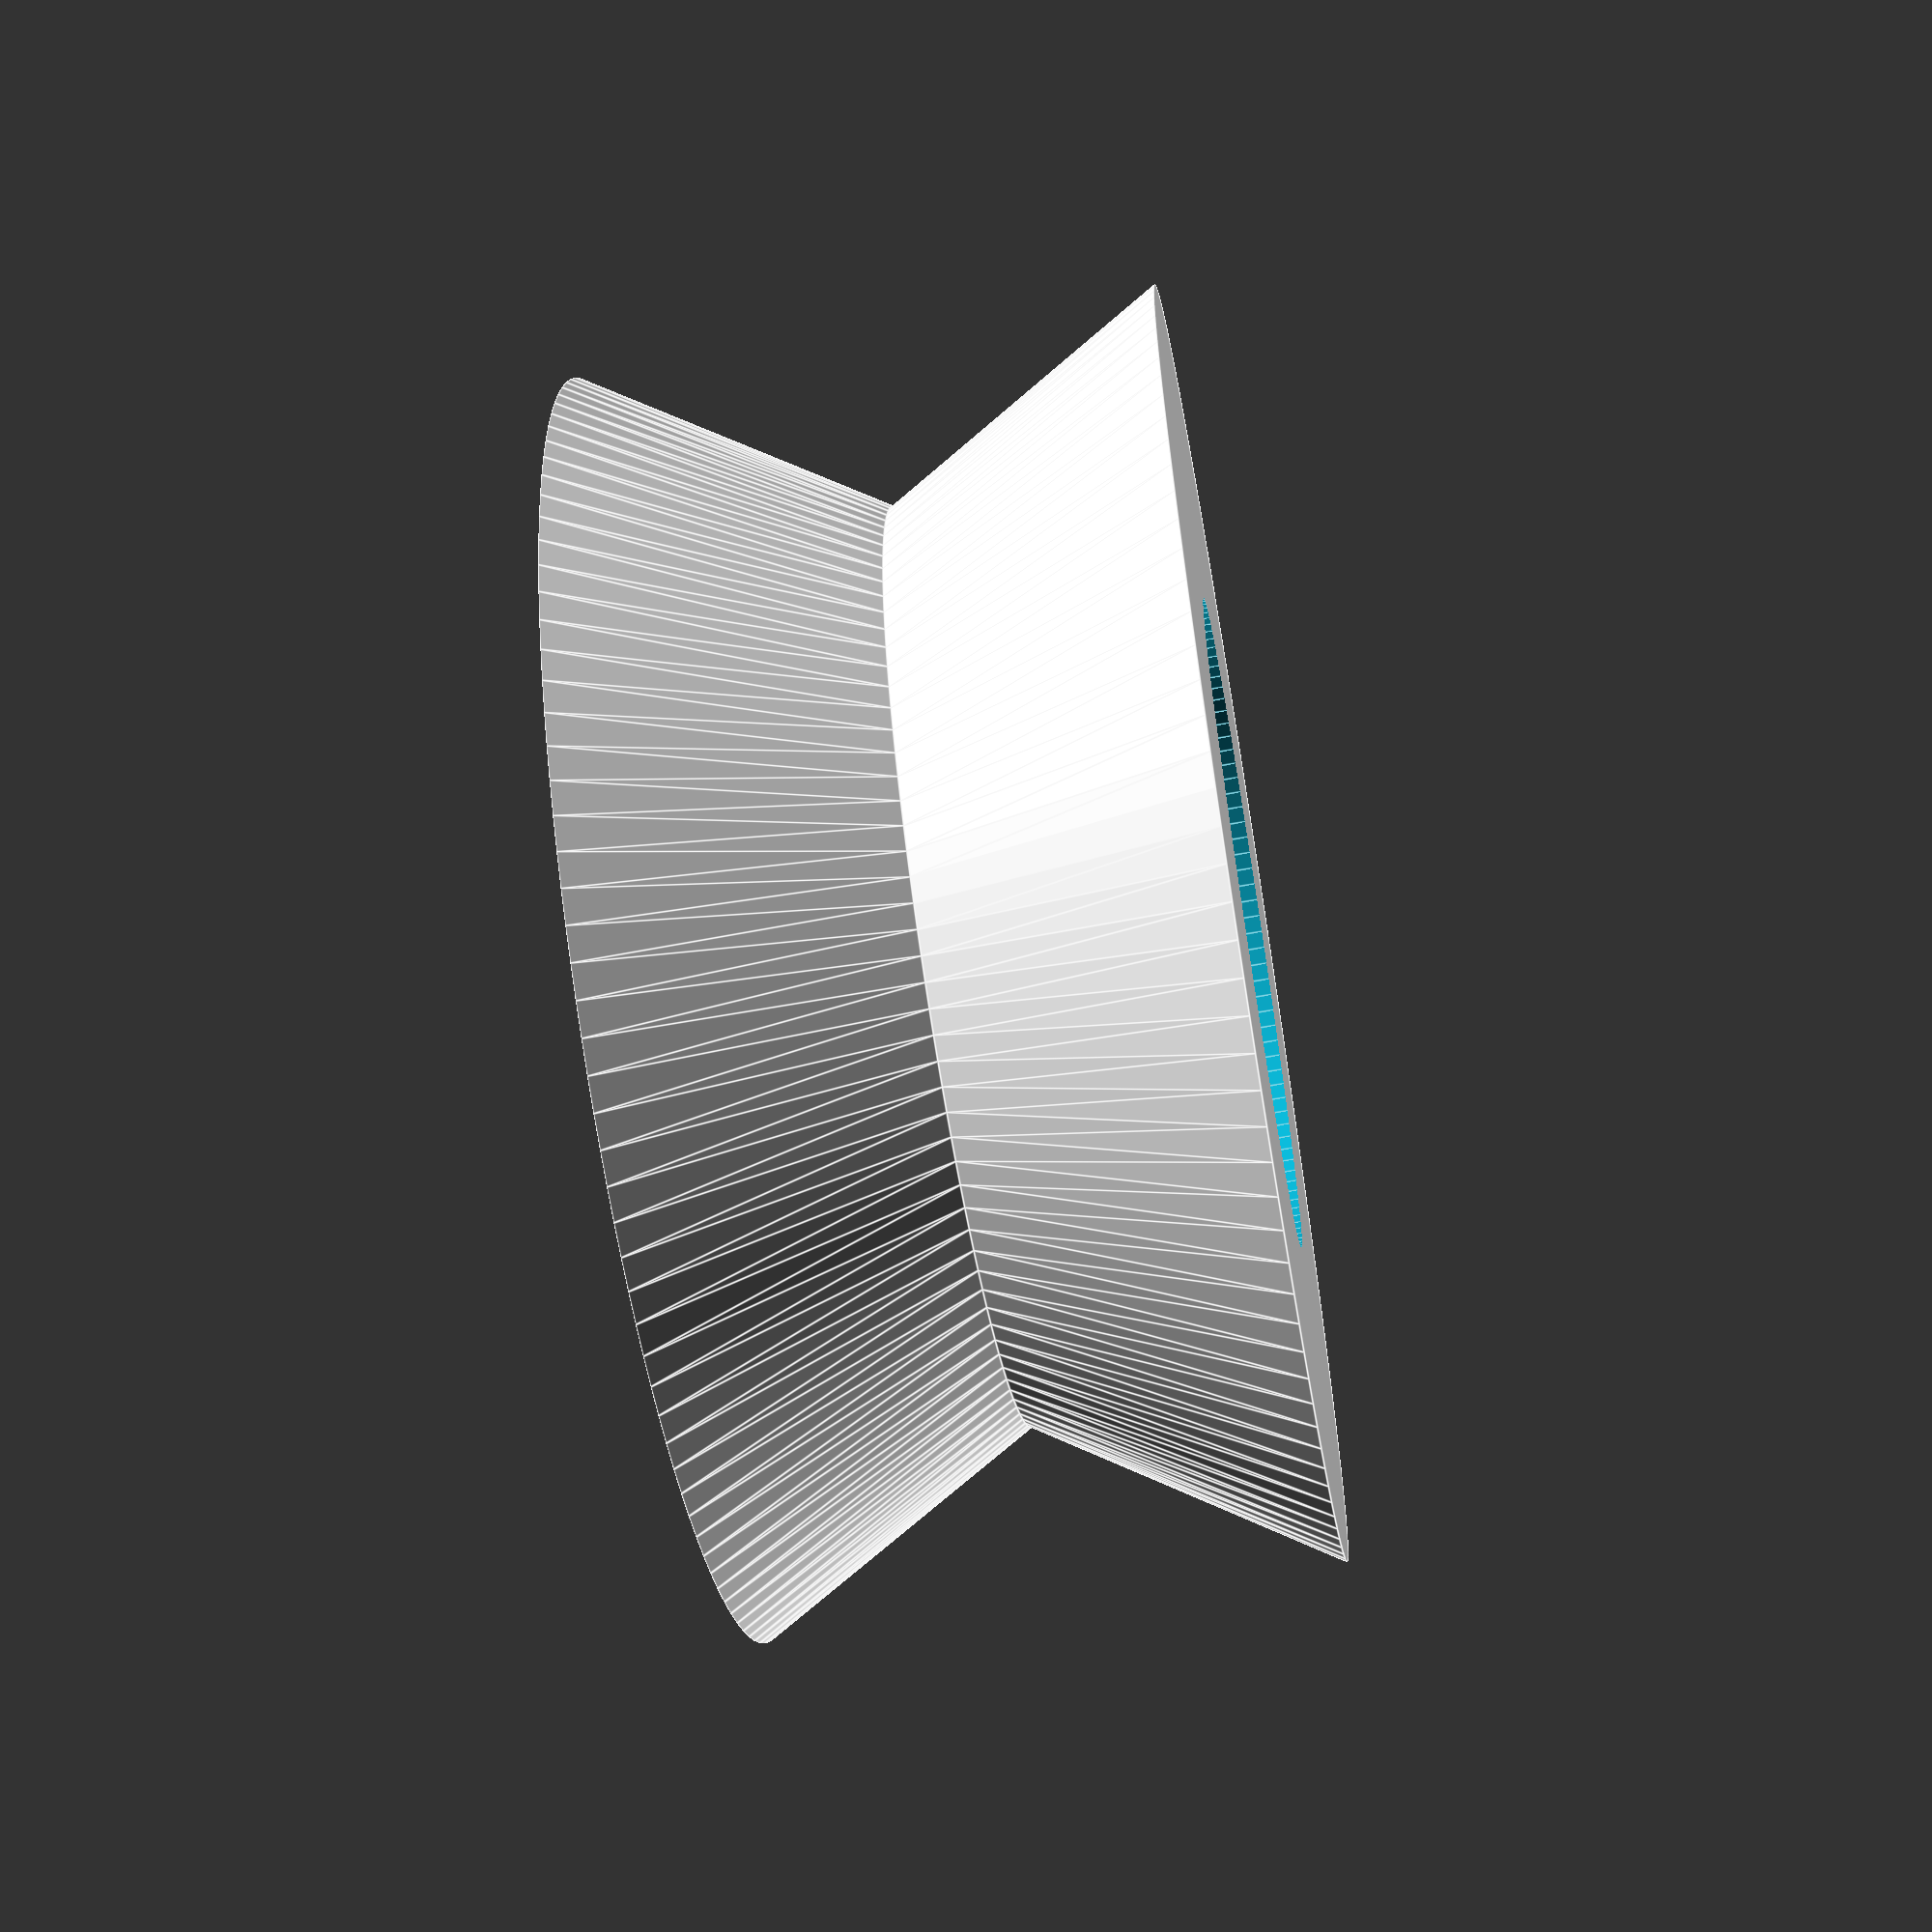
<openscad>
// The final file --- set [include_bolt_head] to true for the centre roller, or false
// for the outer ones

radius_base            = 12;
radius_smallest        = 4;
radius_largest         = 10;
half_height            = 10;

bolt_head_height       = 5.6;
bolt_head_diameter     = 16.2;

bearing_height         = 7;
bearing_outer_diameter = 22.5;
bearing_hole_diameter  = 8.8;


include_bolt_head      = true;

epsilon                = 0.1;

$fn = 120;

difference() {
    union() {
        cylinder(h=half_height, r1=radius_base + radius_largest, r2=radius_base + radius_smallest);
        translate([0,0,half_height])
            cylinder(h=half_height, r1=radius_base + radius_smallest, r2=radius_base + radius_largest);
    }
    union() {
        translate([0,0,-epsilon]) cylinder(h=2*(half_height+epsilon), d=bearing_hole_diameter);
        translate([0,0,-epsilon]) cylinder(h=bearing_height + epsilon, d=bearing_outer_diameter);
        if (include_bolt_head)
            translate([0,0,2*half_height-bolt_head_height+epsilon])
              cylinder(h=bolt_head_height + epsilon, d=bolt_head_diameter, $fn=6);
    }
}
</openscad>
<views>
elev=240.7 azim=203.2 roll=80.2 proj=p view=edges
</views>
